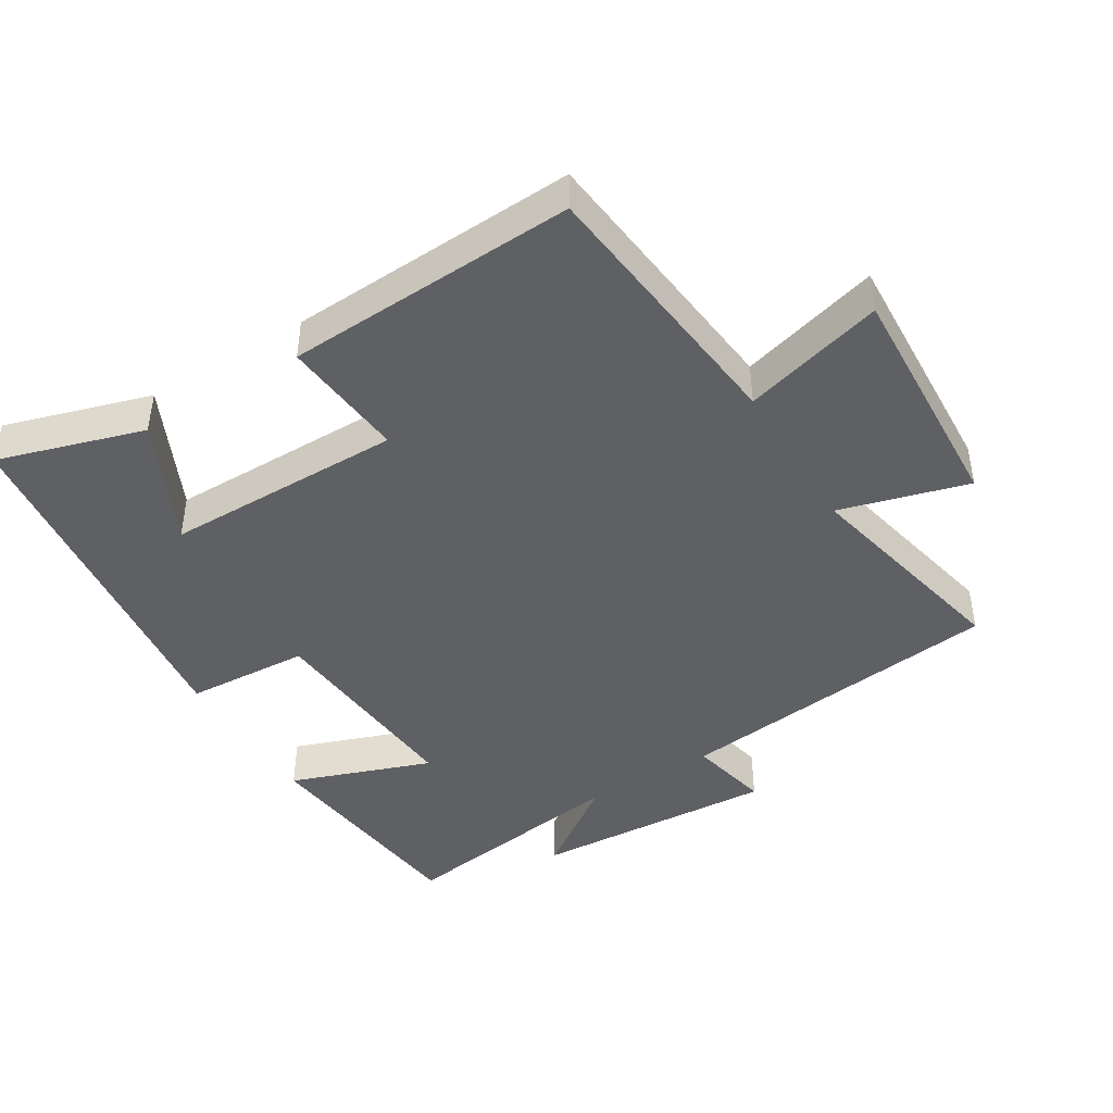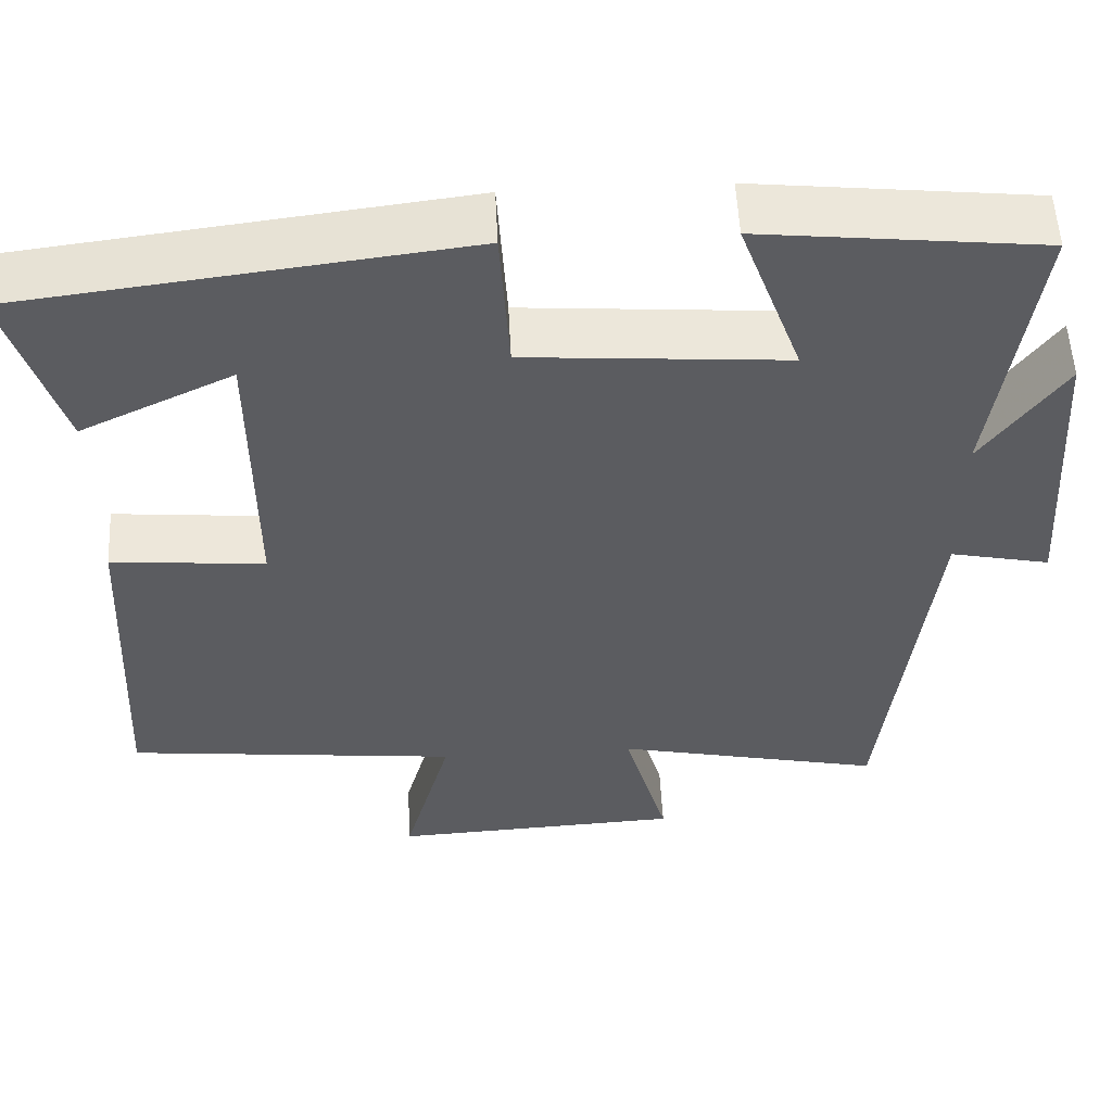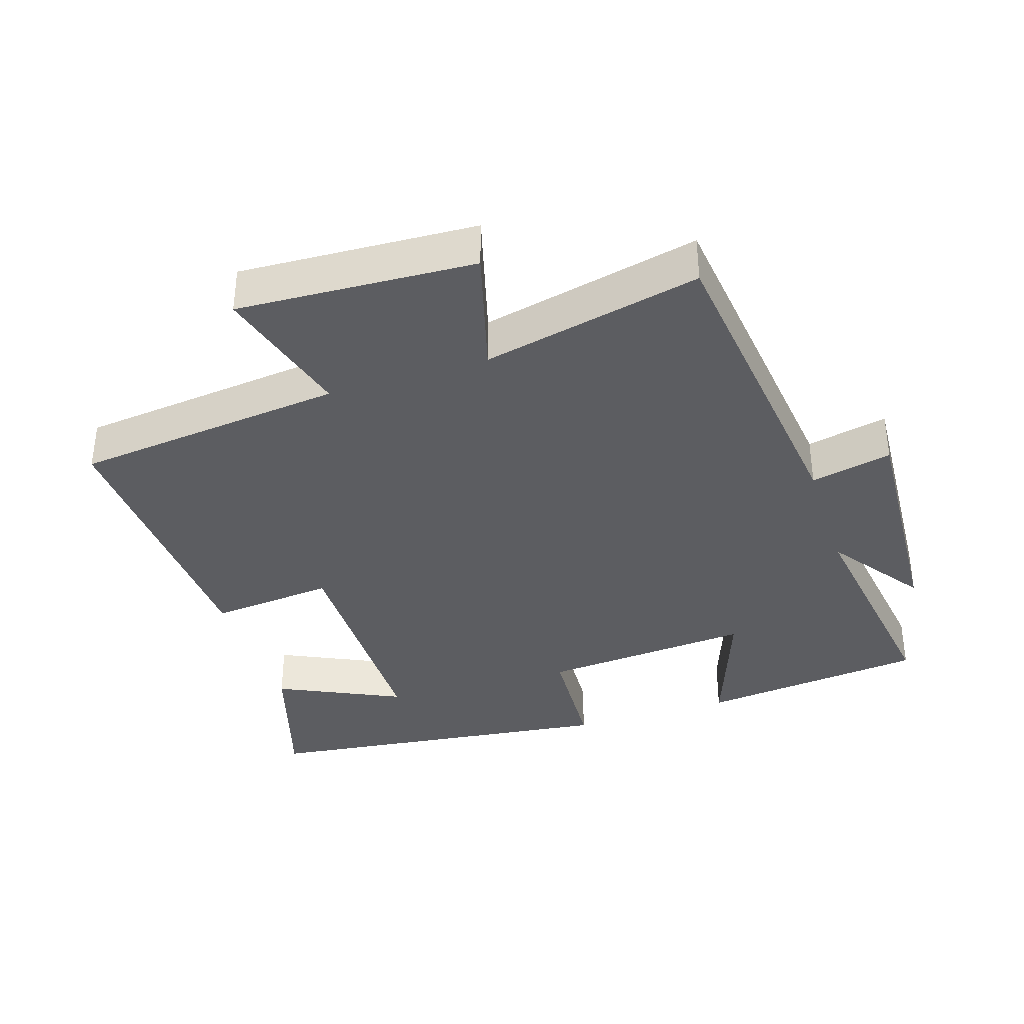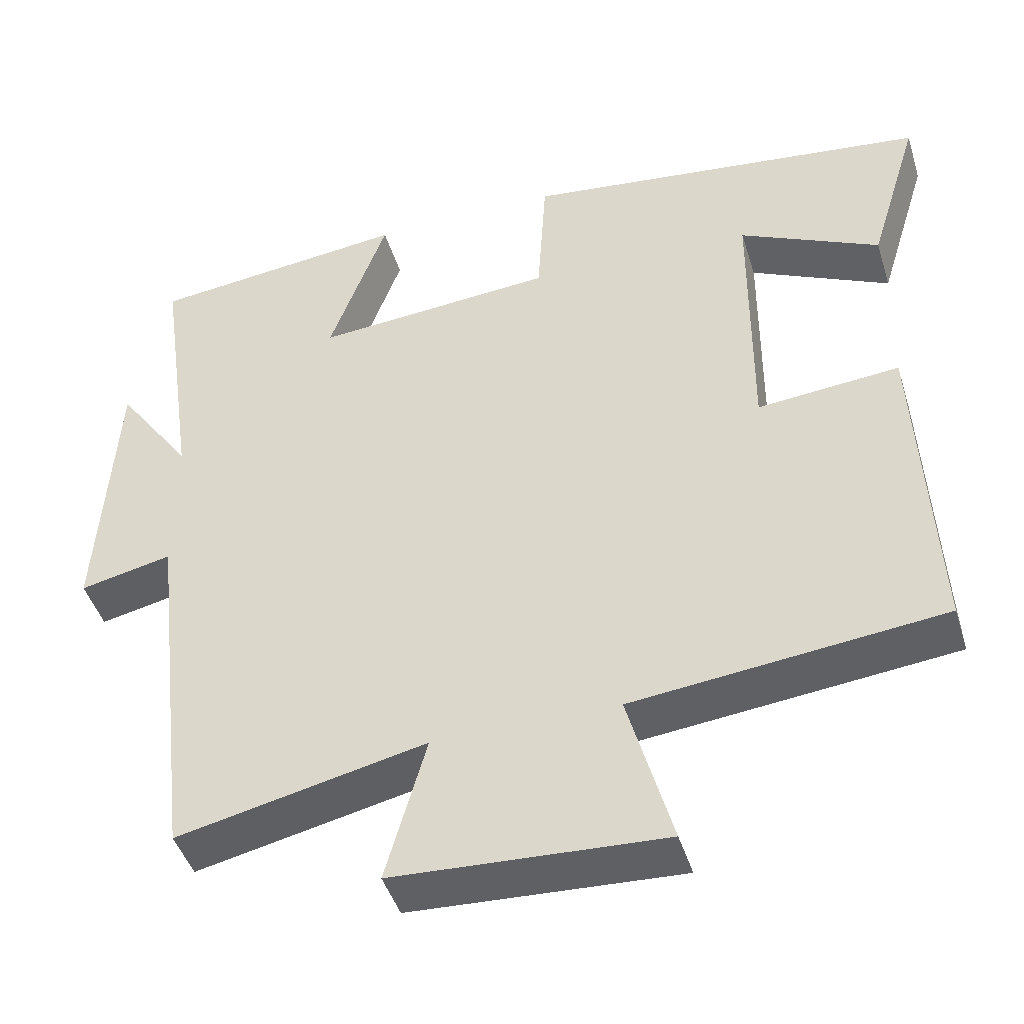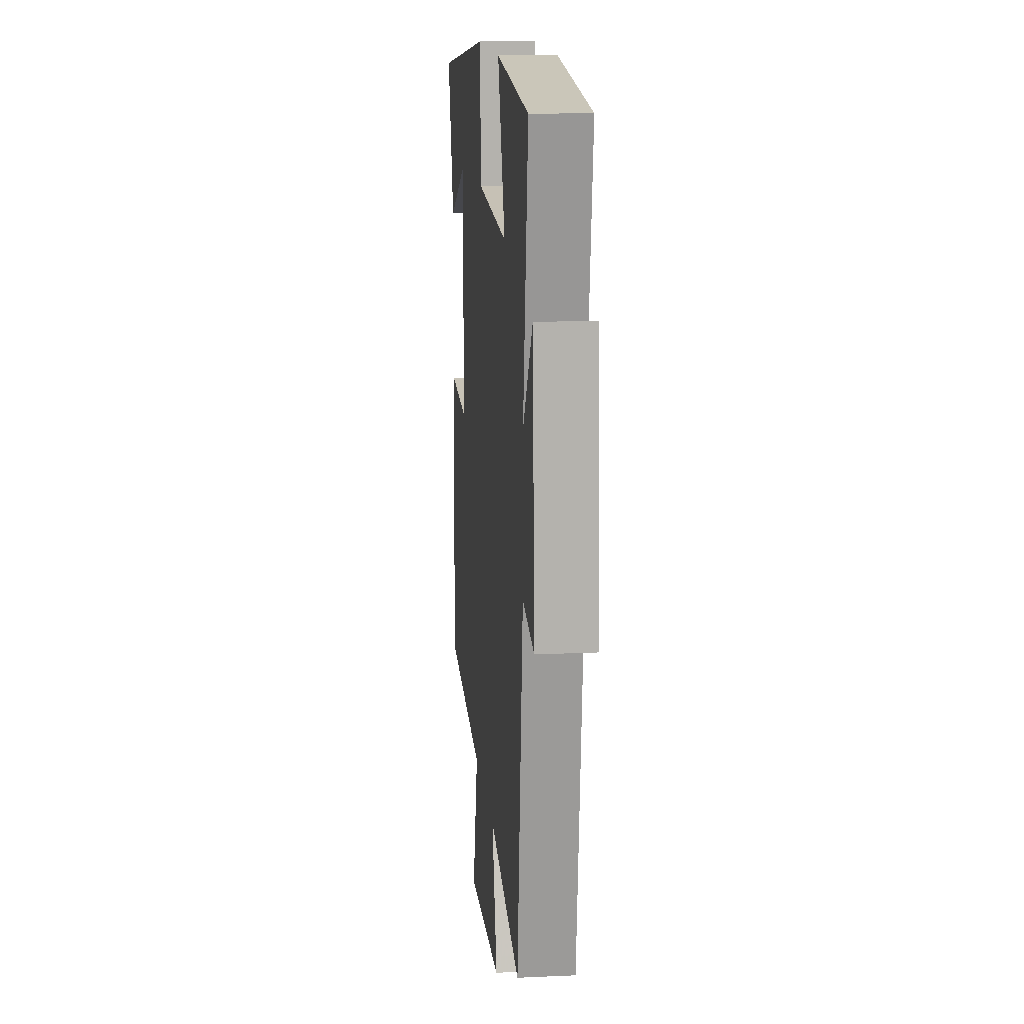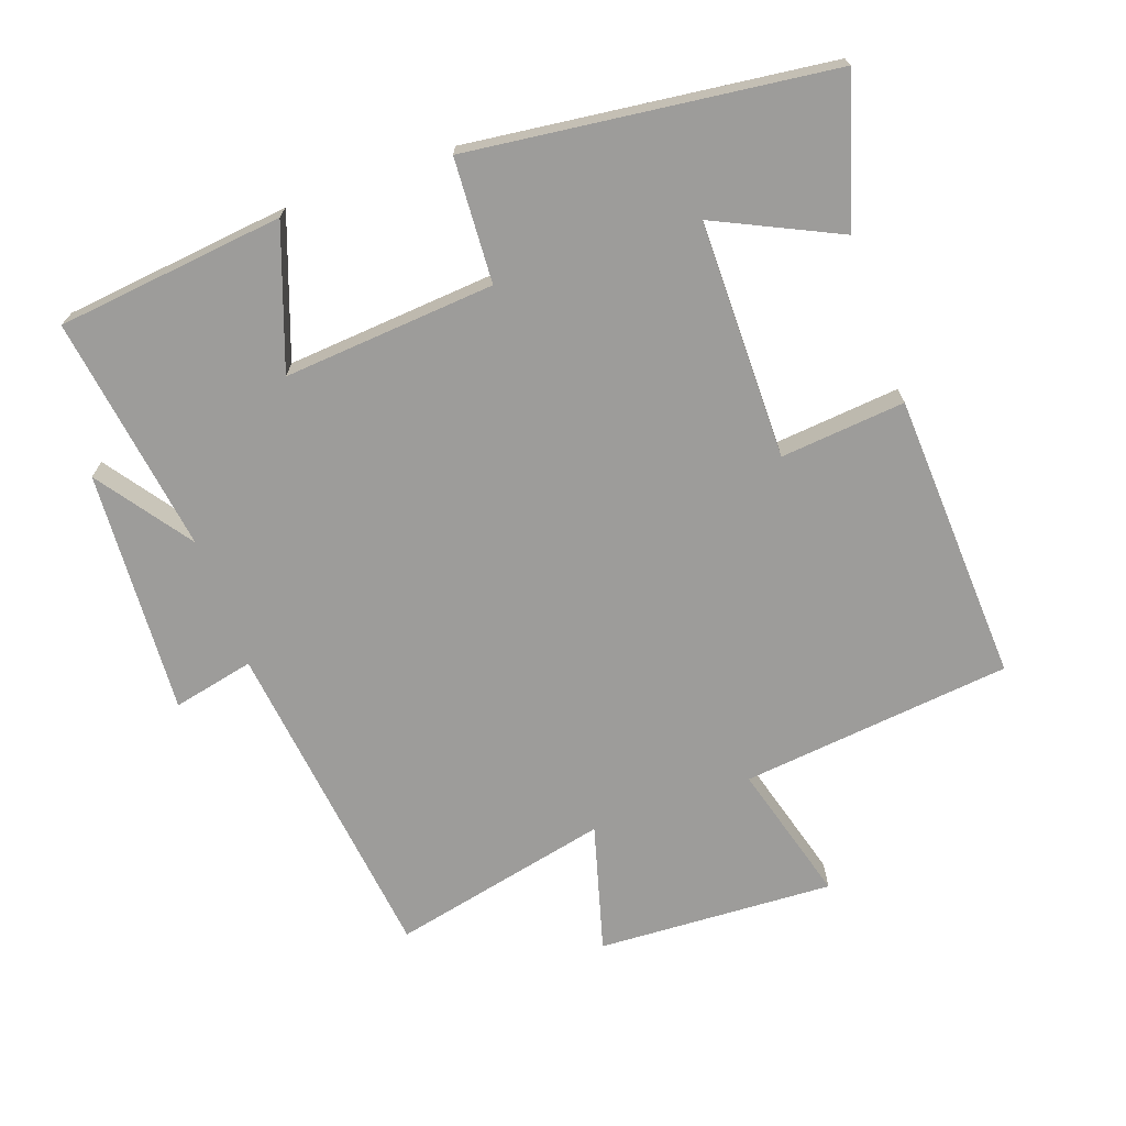
<metadata>
{"format":"obj","ext":"obj","renderer":"f3d","projection":"perspective","resolution":1024,"background":"white","views":[{"elev":-44.1,"azim":121.5,"up":"+Y"},{"elev":54.6,"azim":177.1,"up":"+Z"},{"elev":-36.6,"azim":-162.0,"up":"+Y"},{"elev":-45.0,"azim":16.9,"up":"+Z"},{"elev":14.4,"azim":-95.7,"up":"+Z"},{"elev":-70.1,"azim":19.7,"up":"+Y"}]}
</metadata>
<code>
v -0.443 0.07 -0.571
v -0.5 0.07 -0.084
v -0.62 0.07 -0.11
v -0.598 0.07 0.25
v -0.5 0.07 0.112
v -0.55 0.07 0.463
v -0.214 0.07 0.5
v -0.289 0.07 0.293
v 0.023 0.07 0.317
v 0.034 0.07 0.5
v 0.566 0.07 0.434
v 0.5 0.07 0.219
v 0.318 0.07 0.306
v 0.316 0.07 -0.046
v 0.5 0.07 -0.029
v 0.52 0.07 -0.457
v 0.12 0.07 -0.5
v 0.177 0.07 -0.707
v -0.173 0.07 -0.689
v -0.12 0.07 -0.5
v -0.443 0 -0.571
v -0.5 0 -0.084
v -0.62 0 -0.11
v -0.598 0 0.25
v -0.5 0 0.112
v -0.55 0 0.463
v -0.214 0 0.5
v -0.289 0 0.293
v 0.023 0 0.317
v 0.034 0 0.5
v 0.566 0 0.434
v 0.5 0 0.219
v 0.318 0 0.306
v 0.316 0 -0.046
v 0.5 0 -0.029
v 0.52 0 -0.457
v 0.12 0 -0.5
v 0.177 0 -0.707
v -0.173 0 -0.689
v -0.12 0 -0.5
f 17 18 19 20
f 16 17 20
f 15 16 20
f 14 15 20
f 20 1 2
f 14 20 2
f 13 14 2
f 10 11 12 13
f 9 10 13
f 13 2 3
f 9 13 3
f 8 9 3
f 5 6 7 8
f 5 8 3
f 3 4 5
f 40 39 38 37
f 40 37 36
f 40 36 35
f 40 35 34
f 22 21 40
f 22 40 34
f 22 34 33
f 33 32 31 30
f 33 30 29
f 23 22 33
f 23 33 29
f 23 29 28
f 28 27 26 25
f 23 28 25
f 25 24 23
f 1 21 22 2
f 2 22 23 3
f 3 23 24 4
f 4 24 25 5
f 5 25 26 6
f 6 26 27 7
f 7 27 28 8
f 8 28 29 9
f 9 29 30 10
f 10 30 31 11
f 11 31 32 12
f 12 32 33 13
f 13 33 34 14
f 14 34 35 15
f 15 35 36 16
f 16 36 37 17
f 17 37 38 18
f 18 38 39 19
f 19 39 40 20
f 20 40 21 1

</code>
